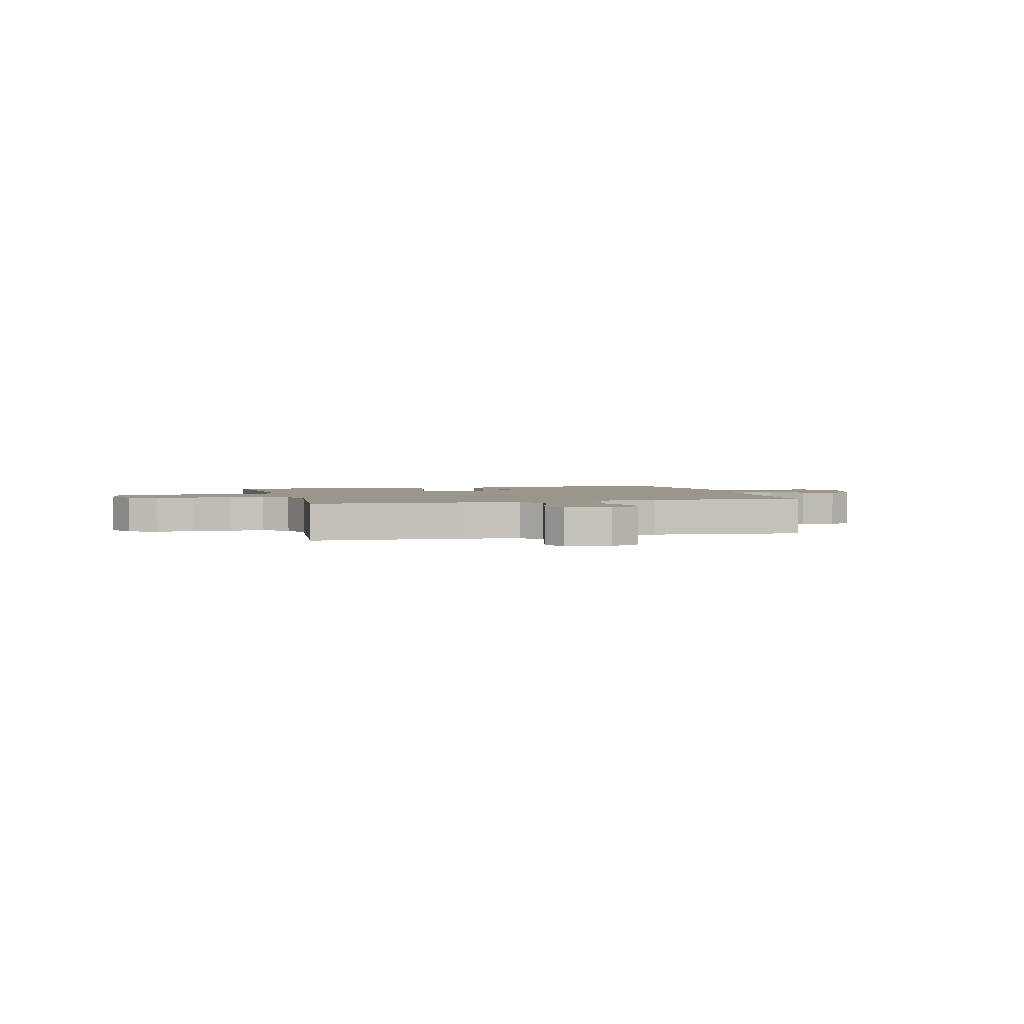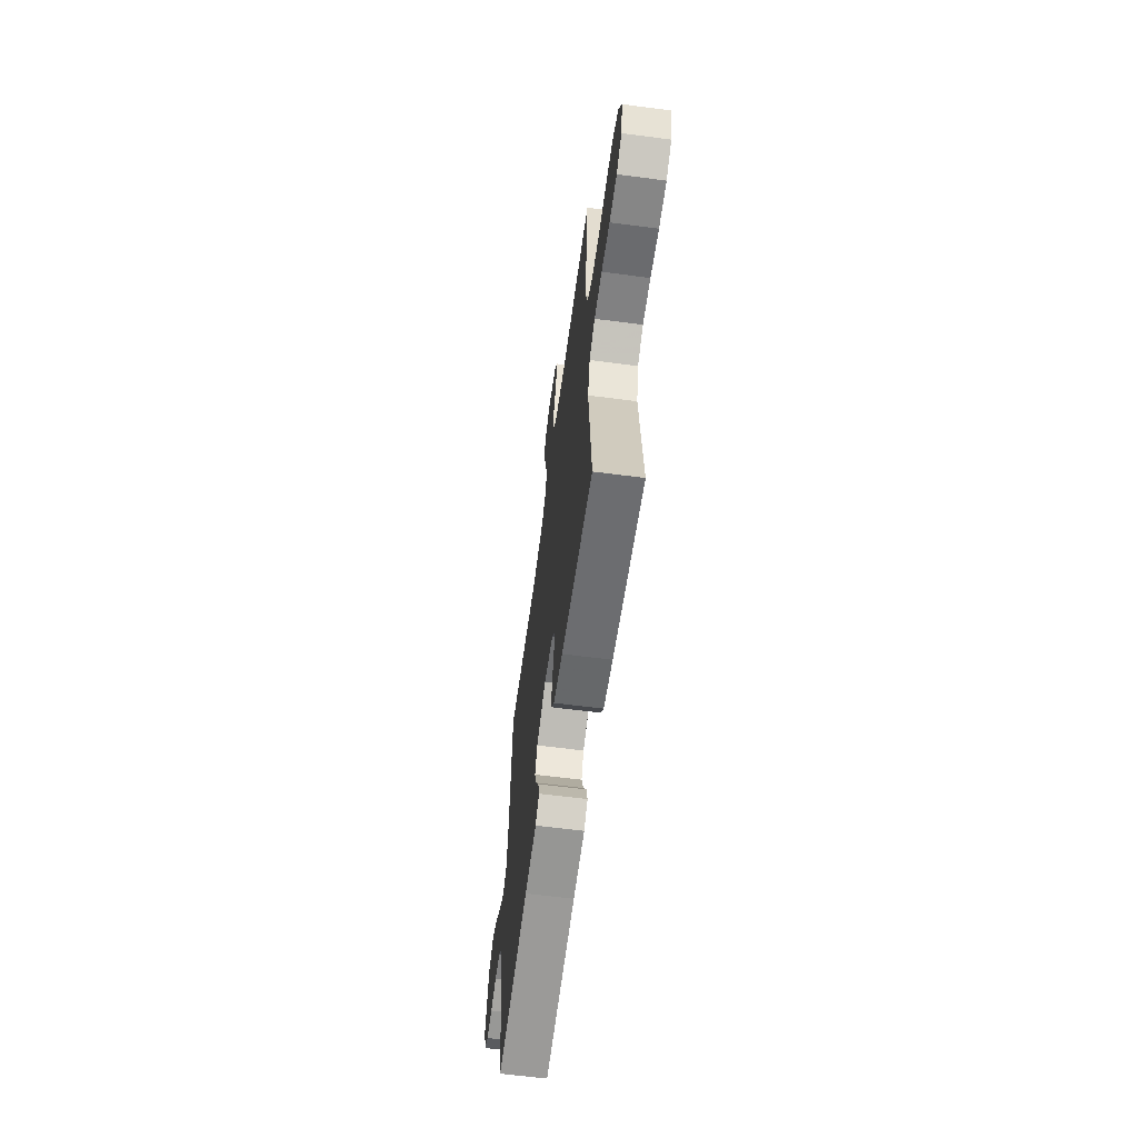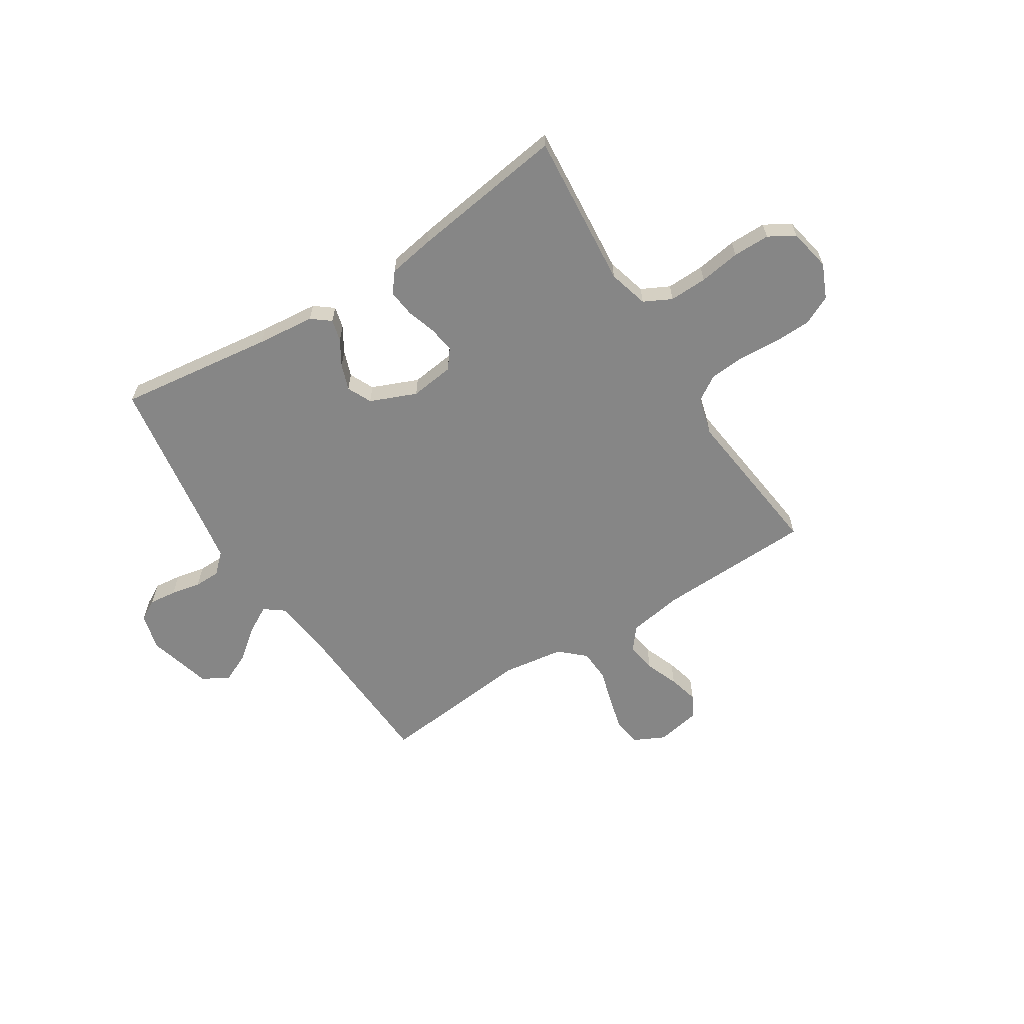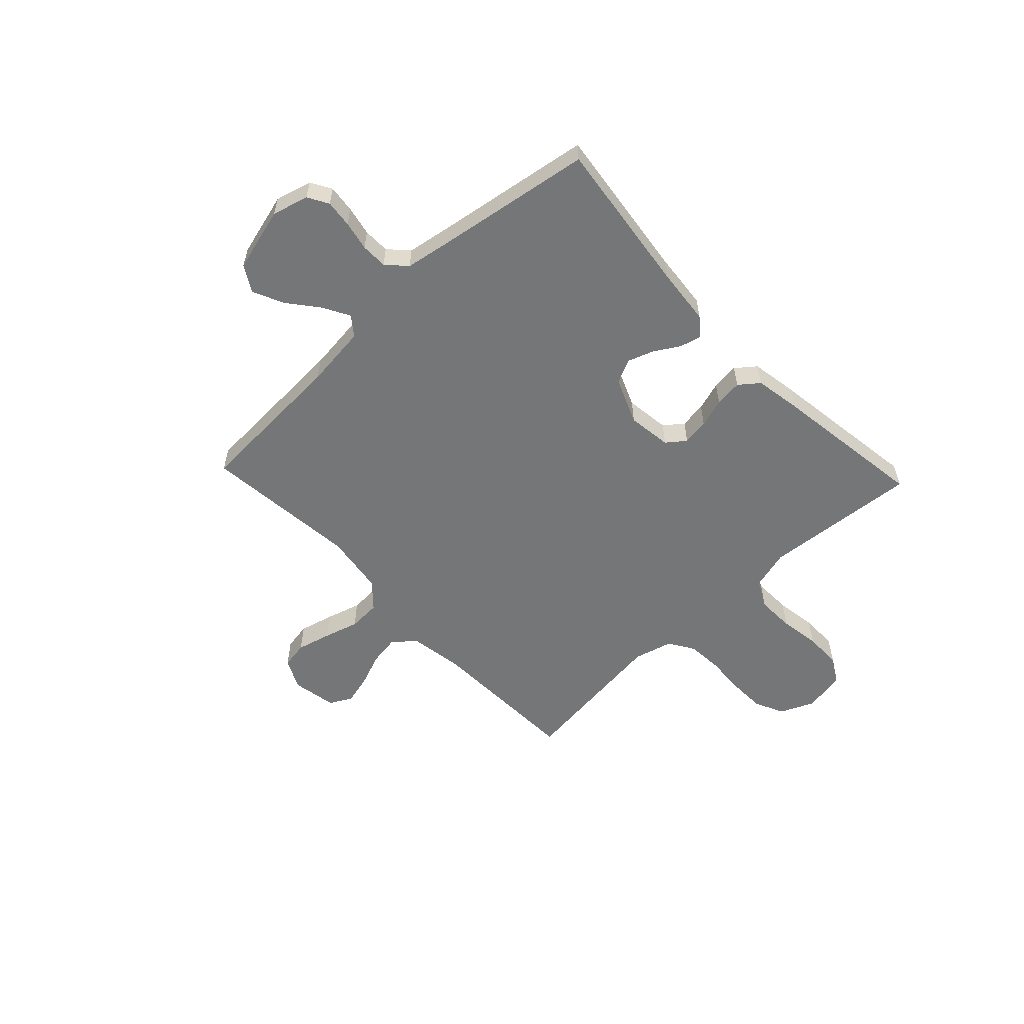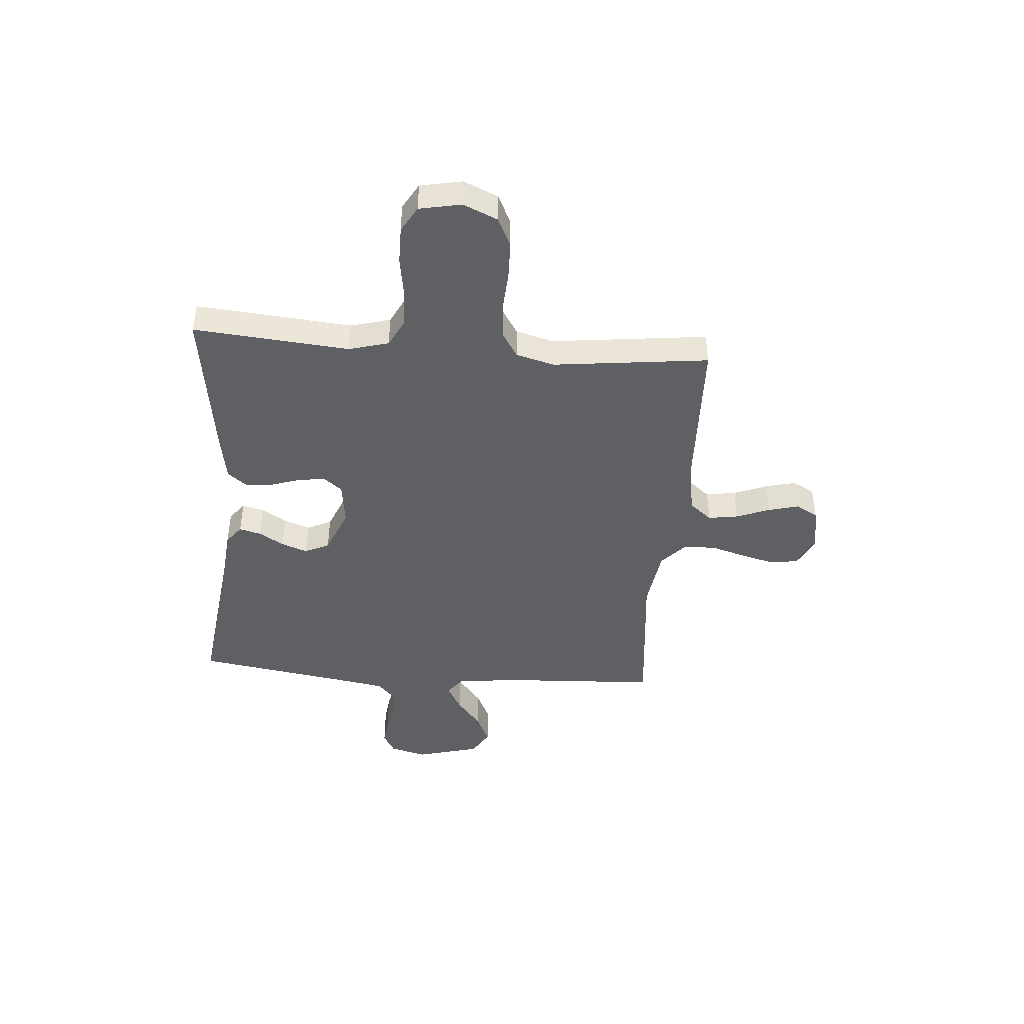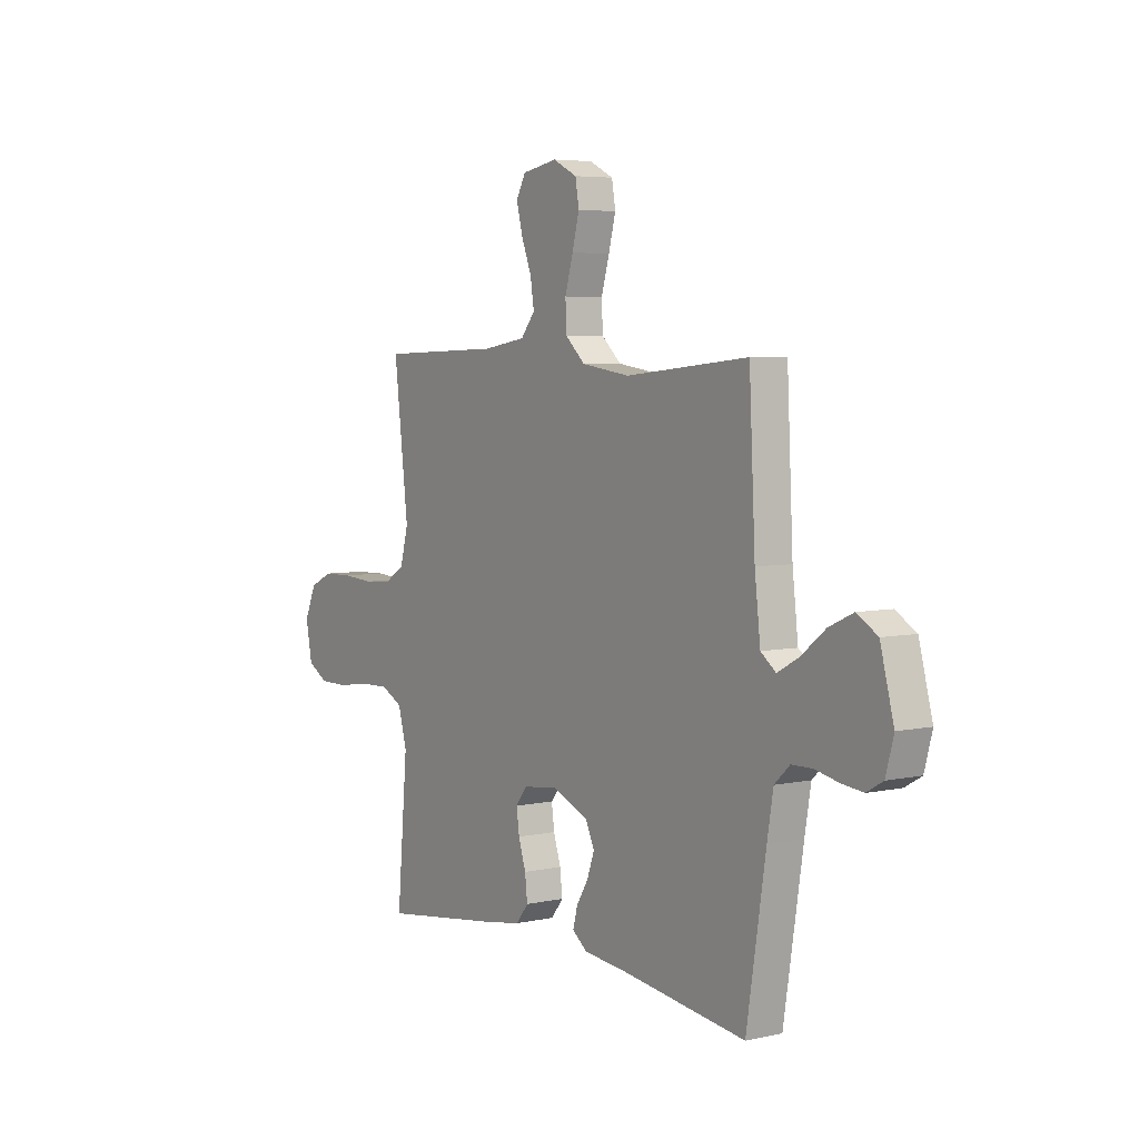
<metadata>
{"format":"obj","ext":"obj","renderer":"f3d","projection":"perspective","resolution":1024,"background":"white","views":[{"elev":2.4,"azim":-15.3,"up":"+Y"},{"elev":-62.0,"azim":-97.6,"up":"+Z"},{"elev":-62.1,"azim":-147.6,"up":"+Y"},{"elev":-56.7,"azim":133.4,"up":"+Y"},{"elev":-44.0,"azim":-94.5,"up":"+Y"},{"elev":5.2,"azim":55.7,"up":"+Z"}]}
</metadata>
<code>
v -0.5 0.07 -0.5
v -0.474 0.07 -0.2
v -0.495 0.07 -0.123
v -0.548 0.07 -0.096
v -0.621 0.07 -0.098
v -0.7 0.07 -0.11
v -0.771 0.07 -0.11
v -0.821 0.07 -0.081
v -0.837 0.07 0
v -0.808 0.07 0.066
v -0.752 0.07 0.093
v -0.679 0.07 0.095
v -0.603 0.07 0.09
v -0.534 0.07 0.095
v -0.485 0.07 0.126
v -0.465 0.07 0.2
v -0.5 0.07 0.5
v -0.2 0.07 0.51
v -0.095 0.07 0.527
v -0.06 0.07 0.57
v -0.069 0.07 0.628
v -0.094 0.07 0.692
v -0.109 0.07 0.75
v -0.086 0.07 0.793
v 0 0.07 0.809
v 0.059 0.07 0.78
v 0.068 0.07 0.727
v 0.051 0.07 0.661
v 0.031 0.07 0.593
v 0.034 0.07 0.531
v 0.082 0.07 0.487
v 0.2 0.07 0.47
v 0.5 0.07 0.5
v 0.515 0.07 0.2
v 0.529 0.07 0.079
v 0.566 0.07 0.051
v 0.618 0.07 0.08
v 0.677 0.07 0.127
v 0.736 0.07 0.154
v 0.786 0.07 0.124
v 0.819 0.07 0
v 0.8 0.07 -0.07
v 0.76 0.07 -0.093
v 0.707 0.07 -0.087
v 0.65 0.07 -0.075
v 0.599 0.07 -0.076
v 0.562 0.07 -0.111
v 0.547 0.07 -0.2
v 0.5 0.07 -0.5
v 0.2 0.07 -0.461
v 0.089 0.07 -0.45
v 0.053 0.07 -0.422
v 0.064 0.07 -0.38
v 0.093 0.07 -0.332
v 0.111 0.07 -0.282
v 0.089 0.07 -0.235
v 0 0.07 -0.198
v -0.085 0.07 -0.209
v -0.113 0.07 -0.245
v -0.106 0.07 -0.296
v -0.088 0.07 -0.352
v -0.082 0.07 -0.405
v -0.112 0.07 -0.443
v -0.2 0.07 -0.458
v -0.5 0 -0.5
v -0.474 0 -0.2
v -0.495 0 -0.123
v -0.548 0 -0.096
v -0.621 0 -0.098
v -0.7 0 -0.11
v -0.771 0 -0.11
v -0.821 0 -0.081
v -0.837 0 0
v -0.808 0 0.066
v -0.752 0 0.093
v -0.679 0 0.095
v -0.603 0 0.09
v -0.534 0 0.095
v -0.485 0 0.126
v -0.465 0 0.2
v -0.5 0 0.5
v -0.2 0 0.51
v -0.095 0 0.527
v -0.06 0 0.57
v -0.069 0 0.628
v -0.094 0 0.692
v -0.109 0 0.75
v -0.086 0 0.793
v 0 0 0.809
v 0.059 0 0.78
v 0.068 0 0.727
v 0.051 0 0.661
v 0.031 0 0.593
v 0.034 0 0.531
v 0.082 0 0.487
v 0.2 0 0.47
v 0.5 0 0.5
v 0.515 0 0.2
v 0.529 0 0.079
v 0.566 0 0.051
v 0.618 0 0.08
v 0.677 0 0.127
v 0.736 0 0.154
v 0.786 0 0.124
v 0.819 0 0
v 0.8 0 -0.07
v 0.76 0 -0.093
v 0.707 0 -0.087
v 0.65 0 -0.075
v 0.599 0 -0.076
v 0.562 0 -0.111
v 0.547 0 -0.2
v 0.5 0 -0.5
v 0.2 0 -0.461
v 0.089 0 -0.45
v 0.053 0 -0.422
v 0.064 0 -0.38
v 0.093 0 -0.332
v 0.111 0 -0.282
v 0.089 0 -0.235
v 0 0 -0.198
v -0.085 0 -0.209
v -0.113 0 -0.245
v -0.106 0 -0.296
v -0.088 0 -0.352
v -0.082 0 -0.405
v -0.112 0 -0.443
v -0.2 0 -0.458
f 64 1 2
f 63 64 2
f 62 63 2
f 61 62 2
f 60 61 2
f 59 60 2 3
f 58 59 3 4
f 57 58 4
f 52 53 54
f 51 52 54
f 50 51 54
f 50 54 55
f 49 50 55
f 48 49 55
f 47 48 55 56
f 43 44 45
f 42 43 45
f 41 42 45
f 40 41 45
f 39 40 45
f 38 39 45
f 37 38 45
f 36 37 45 46
f 47 56 57
f 46 47 57
f 36 46 57
f 35 36 57
f 27 28 29
f 26 27 29
f 25 26 29
f 24 25 29
f 23 24 29
f 22 23 29
f 21 22 29
f 20 21 29 30
f 19 20 30 31
f 16 17 18
f 18 19 31
f 16 18 31
f 15 16 31
f 11 12 13
f 10 11 13
f 9 10 13
f 8 9 13
f 7 8 13
f 6 7 13
f 5 6 13
f 4 5 13 14
f 4 14 15
f 57 4 15
f 35 57 15
f 34 35 15
f 15 31 32
f 15 32 33 34
f 66 65 128
f 66 128 127
f 66 127 126
f 66 126 125
f 66 125 124
f 67 66 124 123
f 68 67 123 122
f 68 122 121
f 118 117 116
f 118 116 115
f 118 115 114
f 119 118 114
f 119 114 113
f 119 113 112
f 120 119 112 111
f 109 108 107
f 109 107 106
f 109 106 105
f 109 105 104
f 109 104 103
f 109 103 102
f 109 102 101
f 110 109 101 100
f 121 120 111
f 121 111 110
f 121 110 100
f 121 100 99
f 93 92 91
f 93 91 90
f 93 90 89
f 93 89 88
f 93 88 87
f 93 87 86
f 93 86 85
f 94 93 85 84
f 95 94 84 83
f 82 81 80
f 95 83 82
f 95 82 80
f 95 80 79
f 77 76 75
f 77 75 74
f 77 74 73
f 77 73 72
f 77 72 71
f 77 71 70
f 77 70 69
f 78 77 69 68
f 79 78 68
f 79 68 121
f 79 121 99
f 79 99 98
f 96 95 79
f 98 97 96 79
f 1 65 66 2
f 2 66 67 3
f 3 67 68 4
f 4 68 69 5
f 5 69 70 6
f 6 70 71 7
f 7 71 72 8
f 8 72 73 9
f 9 73 74 10
f 10 74 75 11
f 11 75 76 12
f 12 76 77 13
f 13 77 78 14
f 14 78 79 15
f 15 79 80 16
f 16 80 81 17
f 17 81 82 18
f 18 82 83 19
f 19 83 84 20
f 20 84 85 21
f 21 85 86 22
f 22 86 87 23
f 23 87 88 24
f 24 88 89 25
f 25 89 90 26
f 26 90 91 27
f 27 91 92 28
f 28 92 93 29
f 29 93 94 30
f 30 94 95 31
f 31 95 96 32
f 32 96 97 33
f 33 97 98 34
f 34 98 99 35
f 35 99 100 36
f 36 100 101 37
f 37 101 102 38
f 38 102 103 39
f 39 103 104 40
f 40 104 105 41
f 41 105 106 42
f 42 106 107 43
f 43 107 108 44
f 44 108 109 45
f 45 109 110 46
f 46 110 111 47
f 47 111 112 48
f 48 112 113 49
f 49 113 114 50
f 50 114 115 51
f 51 115 116 52
f 52 116 117 53
f 53 117 118 54
f 54 118 119 55
f 55 119 120 56
f 56 120 121 57
f 57 121 122 58
f 58 122 123 59
f 59 123 124 60
f 60 124 125 61
f 61 125 126 62
f 62 126 127 63
f 63 127 128 64
f 64 128 65 1

</code>
